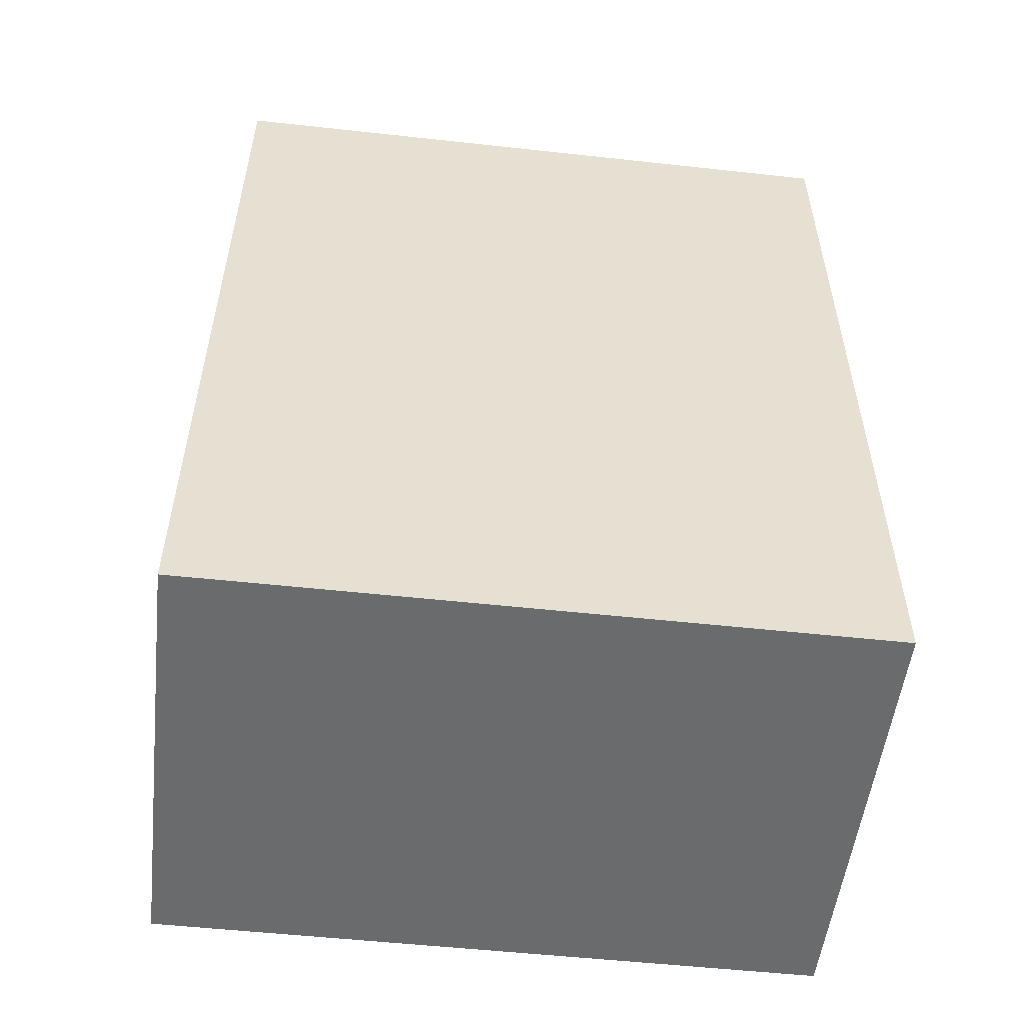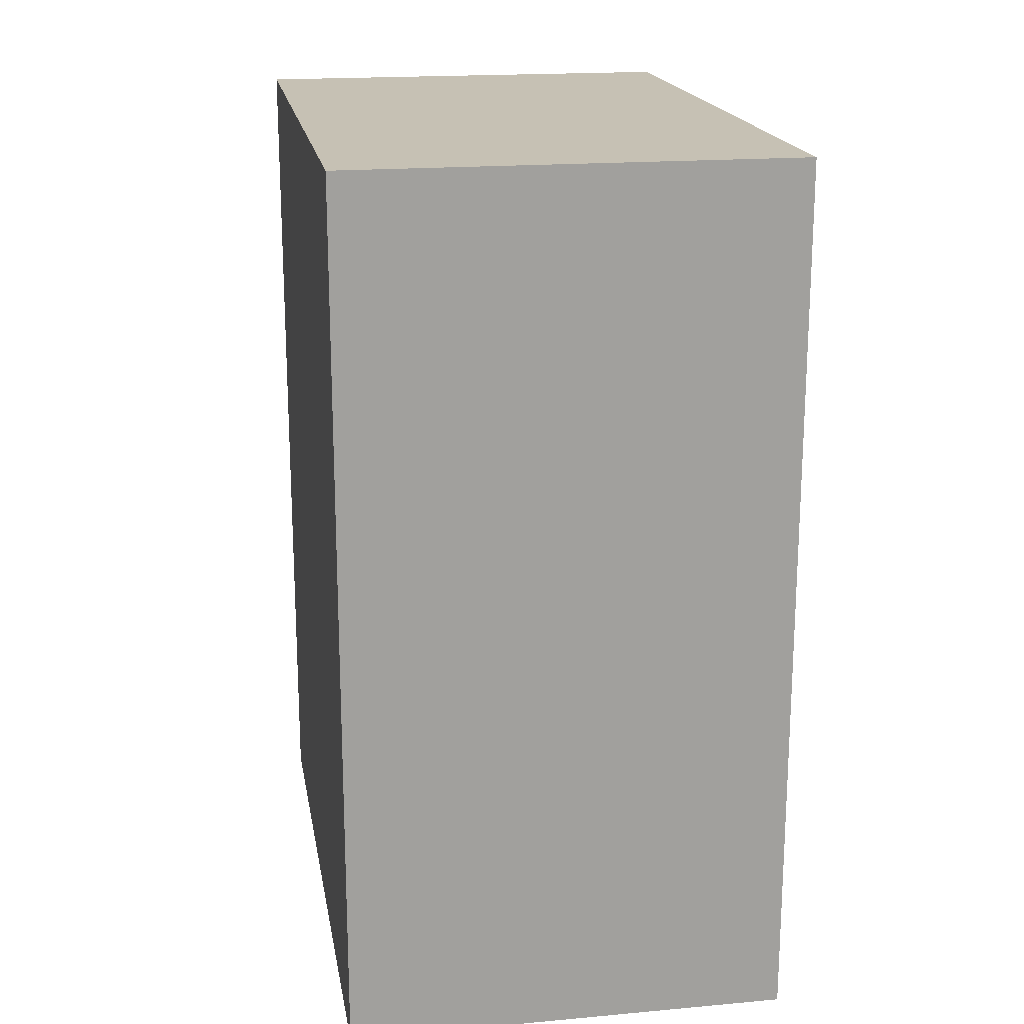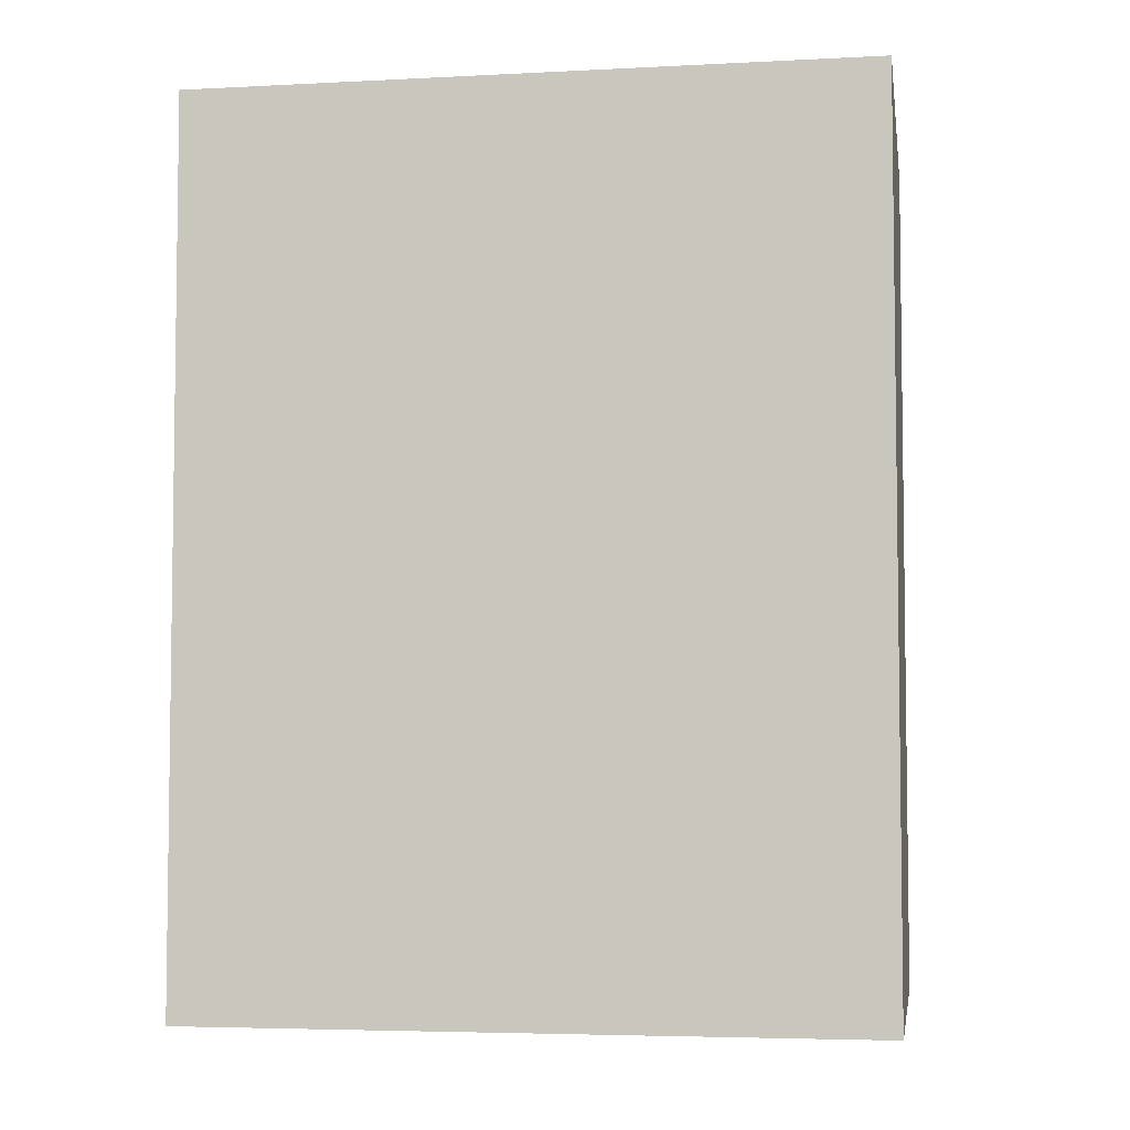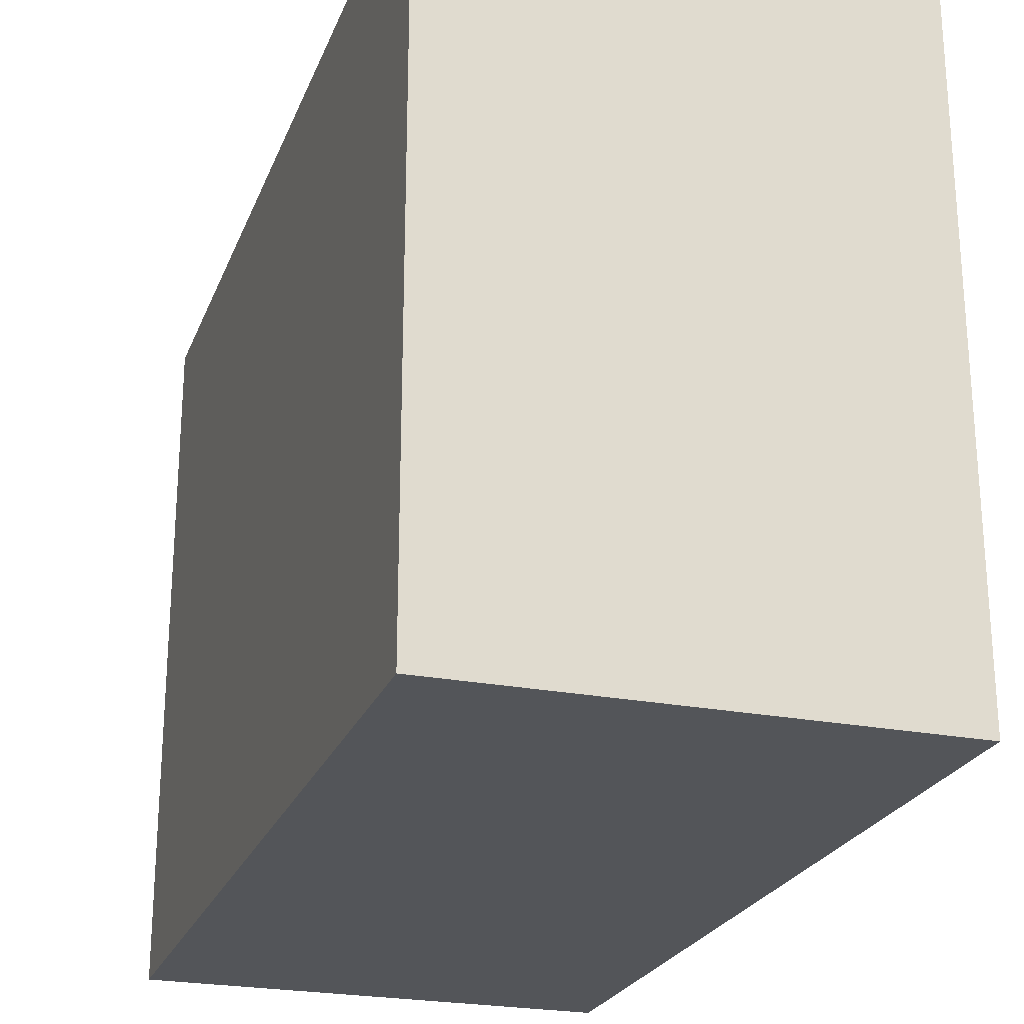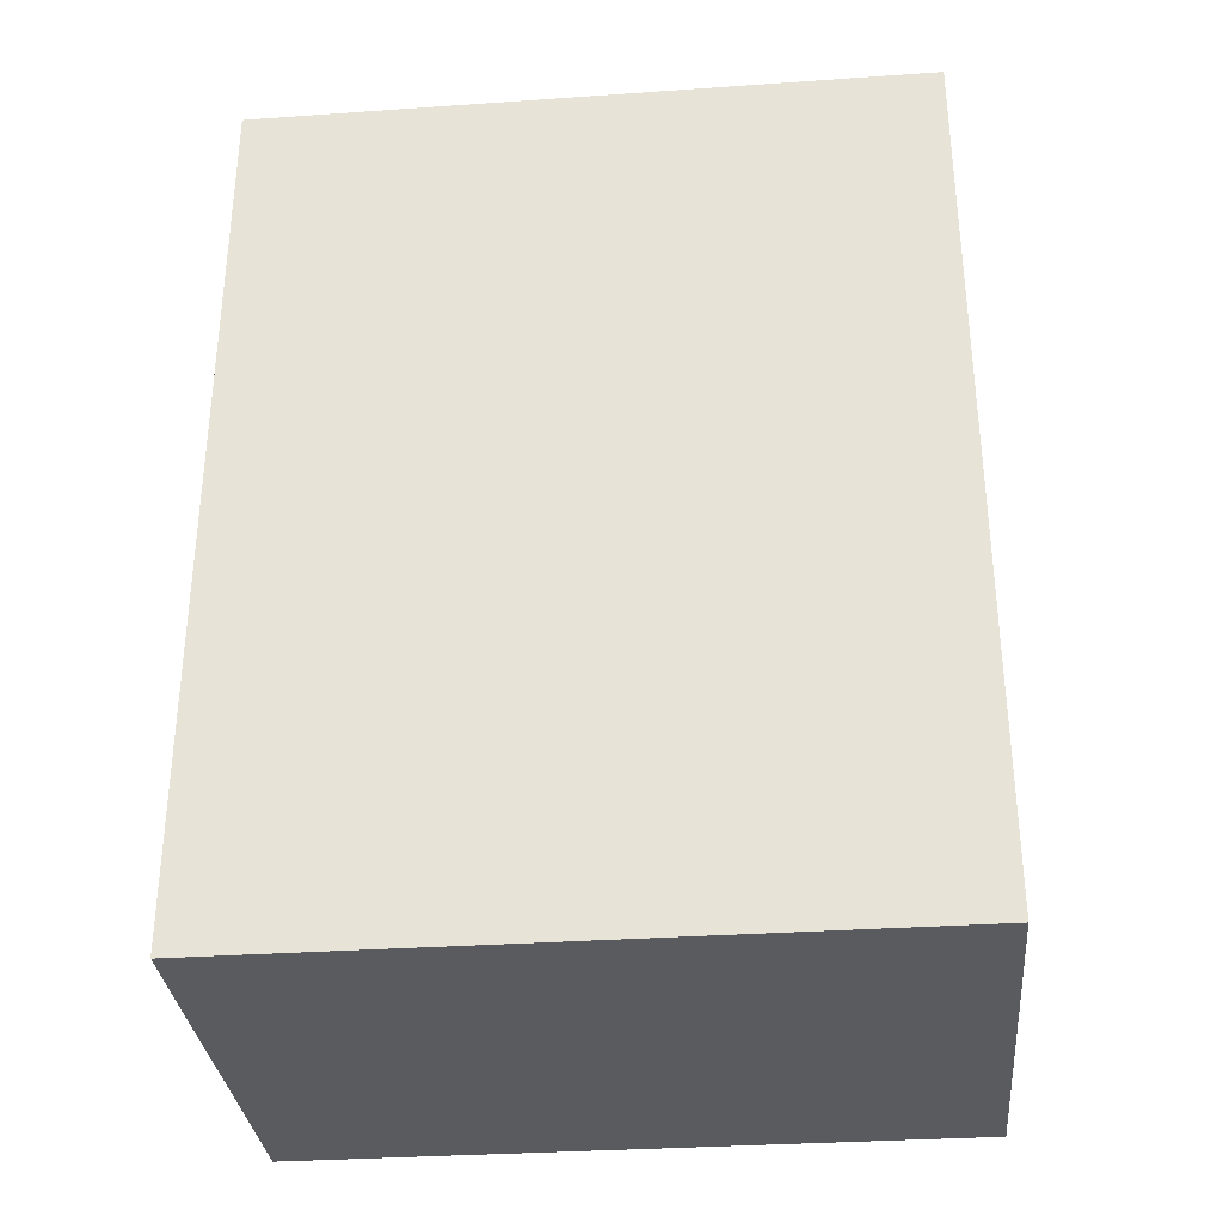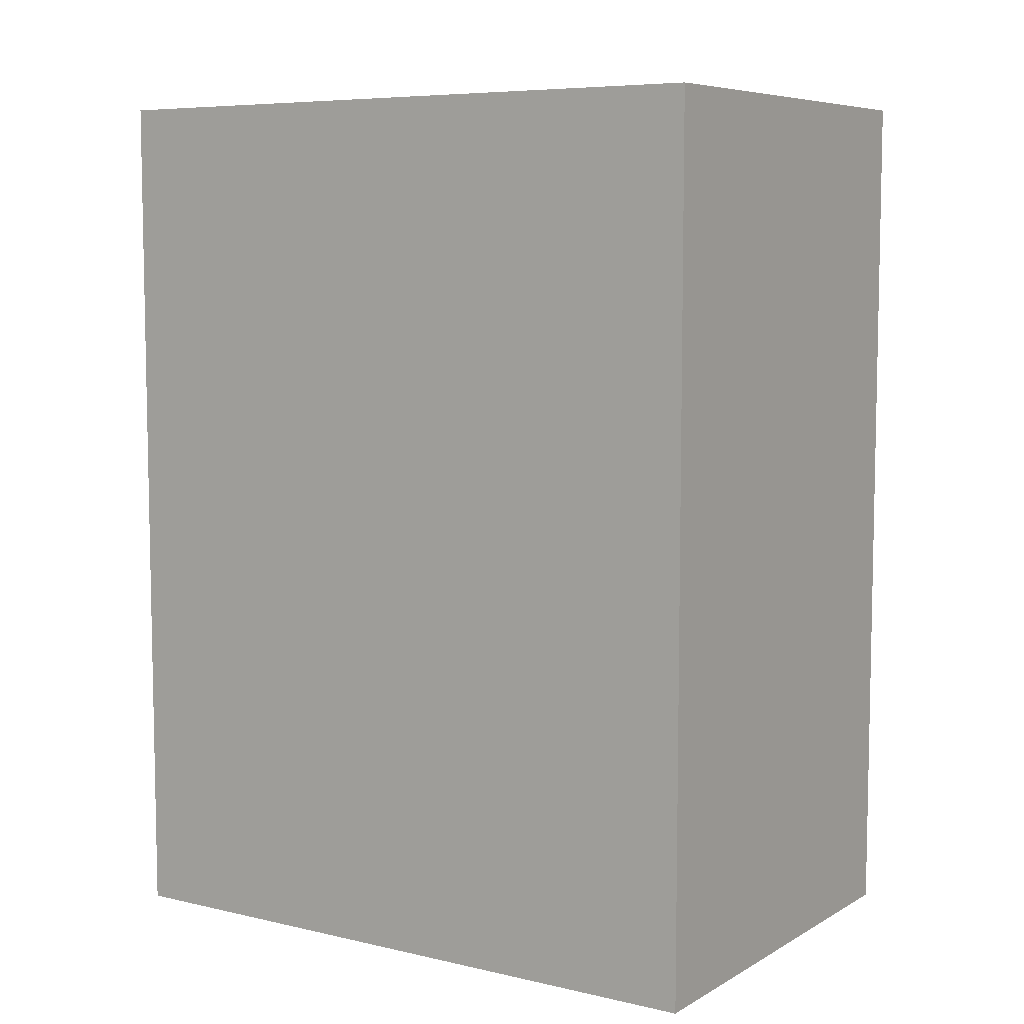
<metadata>
{"format":"obj","ext":"obj","renderer":"f3d","projection":"perspective","resolution":1024,"background":"white","views":[{"elev":-53.2,"azim":83.3,"up":"+Z"},{"elev":18.6,"azim":170.2,"up":"+Z"},{"elev":-4.8,"azim":99.2,"up":"+Z"},{"elev":-24.1,"azim":-18.0,"up":"+Y"},{"elev":-32.6,"azim":-84.5,"up":"+Z"},{"elev":7.1,"azim":123.4,"up":"+Z"}]}
</metadata>
<code>
v 0 0 3.86
v 4 0 3.86
v 1.346e-06 6 3.86
v 4 6 3.86
v 4 0 3.86
v 4 0 -4
v 4 6 3.86
v 4 6 -4
v 4 0 -4
v 0 0 -4
v 4 6 -4
v 1.92e-06 6 -4
v 0 0 -4
v 0 0 3.86
v 1.92e-06 6 -4
v 1.346e-06 6 3.86
v 1.346e-06 6 3.86
v 4 6 3.86
v 1.92e-06 6 -4
v 4 6 -4
v 0 0 -4
v 4 0 -4
v 0 0 3.86
v 4 0 3.86
g submesh0
f 1 2 3
f 2 4 3
f 5 6 7
f 6 8 7
f 9 10 11
f 10 12 11
f 13 14 15
f 14 16 15
f 17 18 19
f 18 20 19
f 21 22 23
f 22 24 23

</code>
